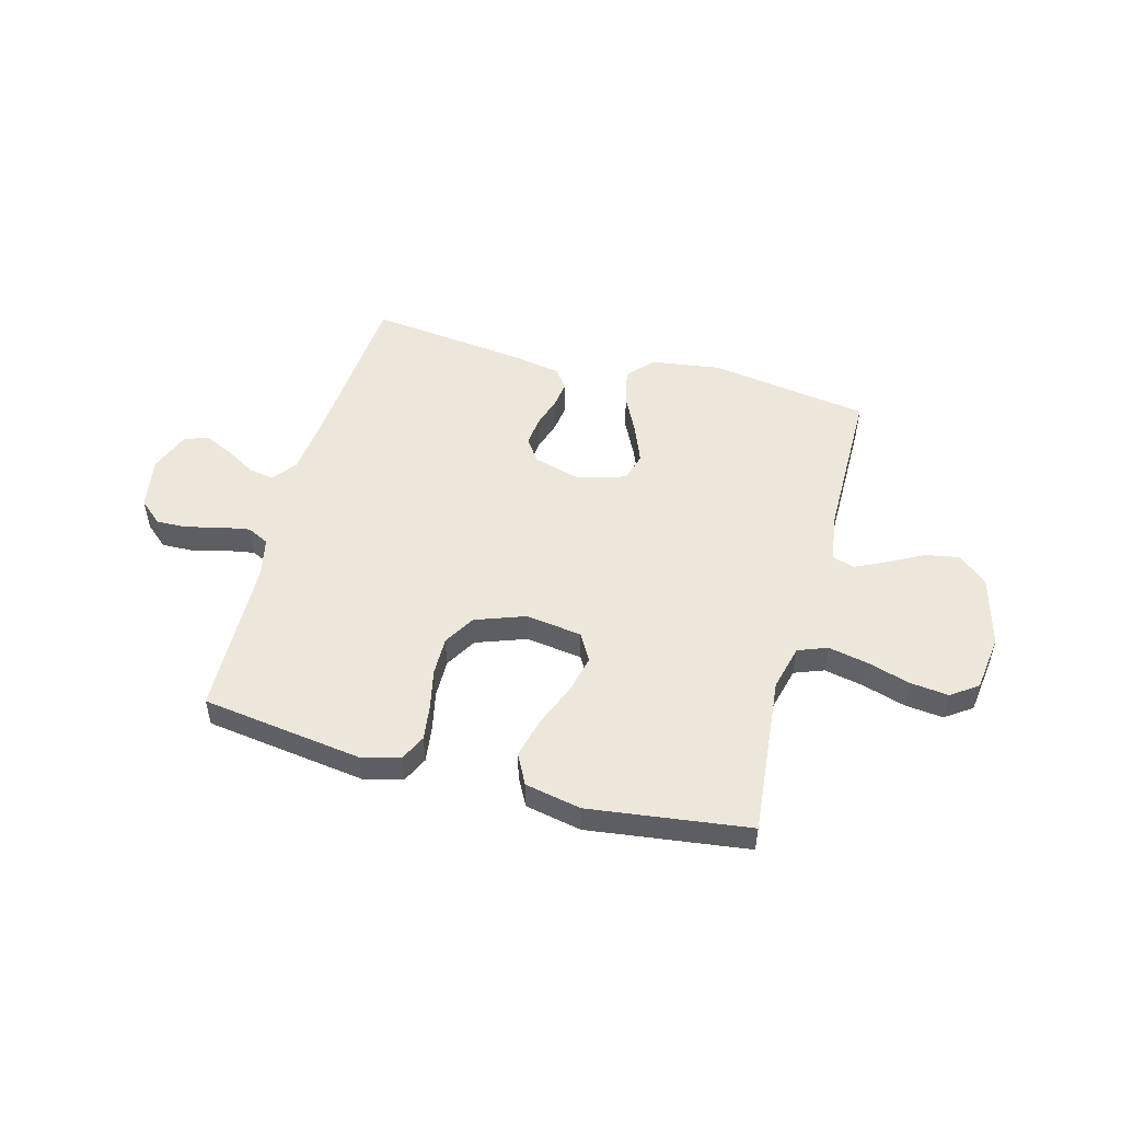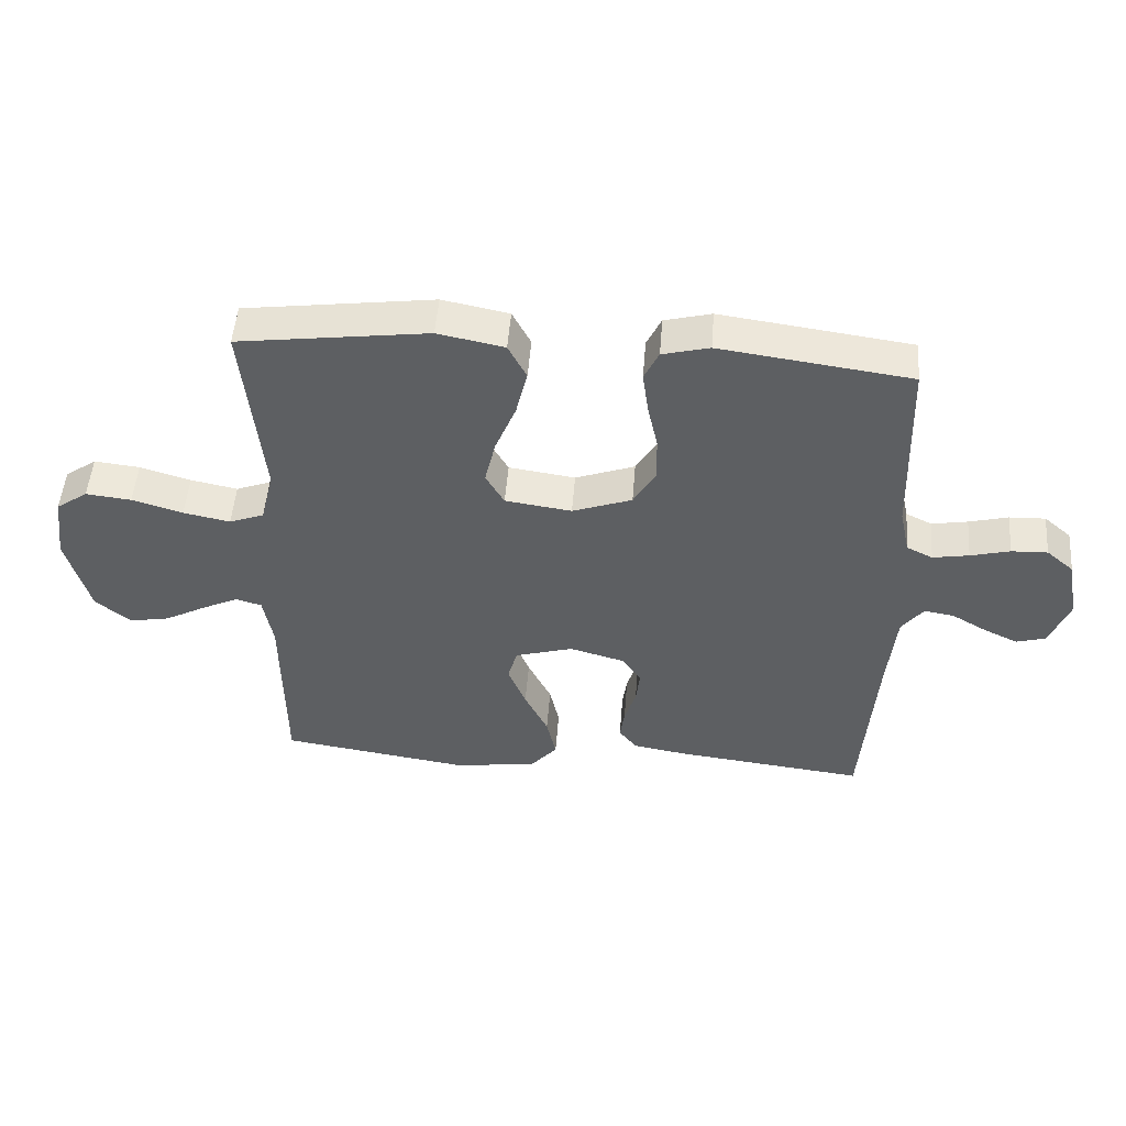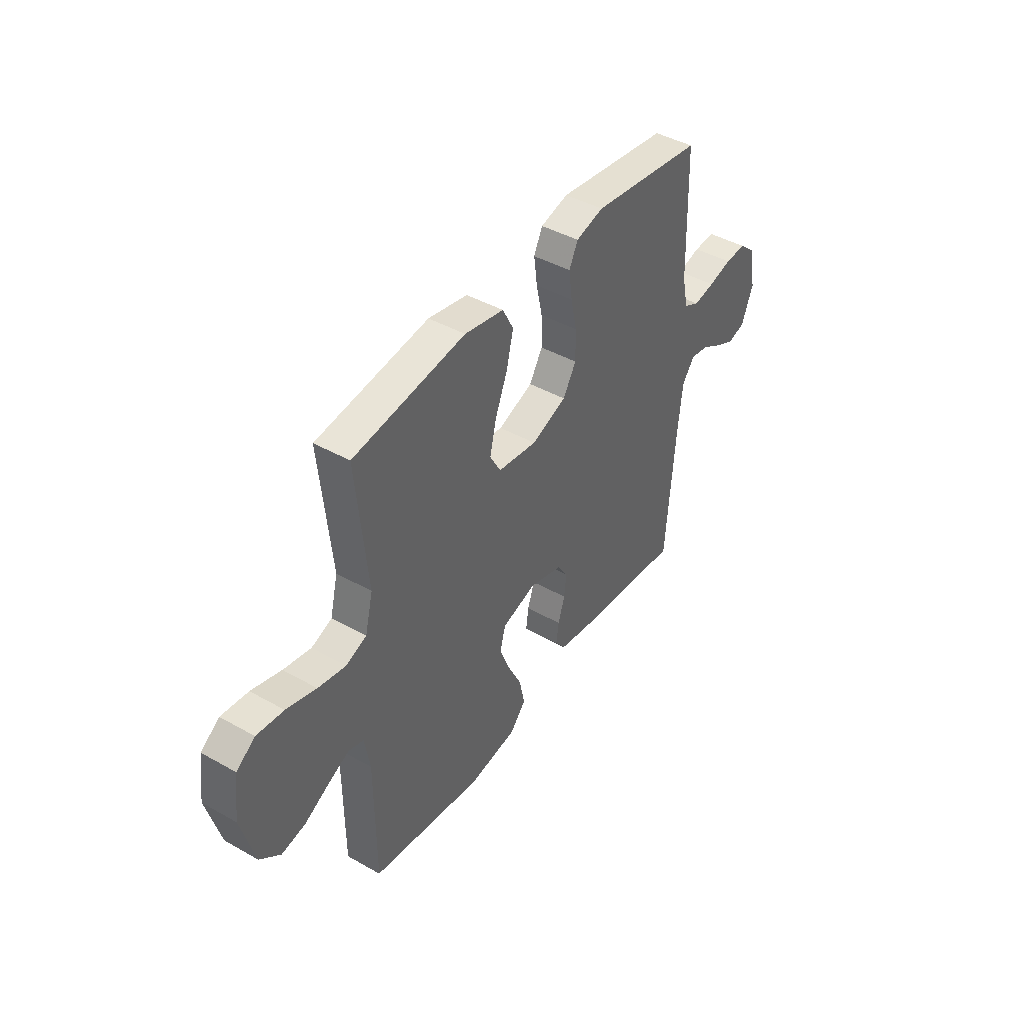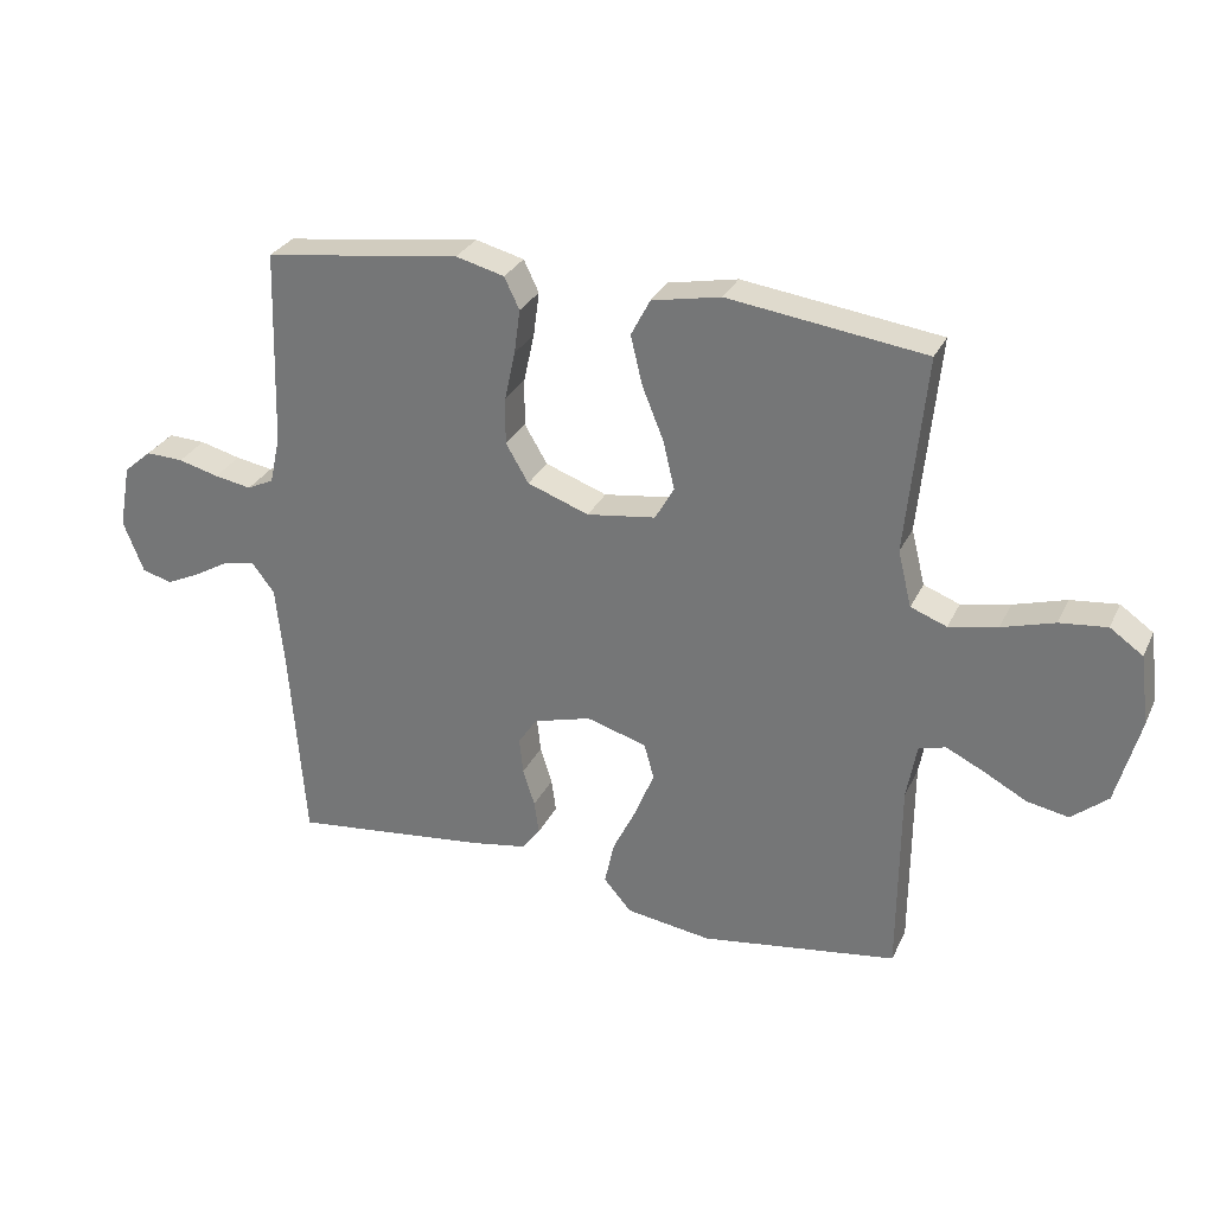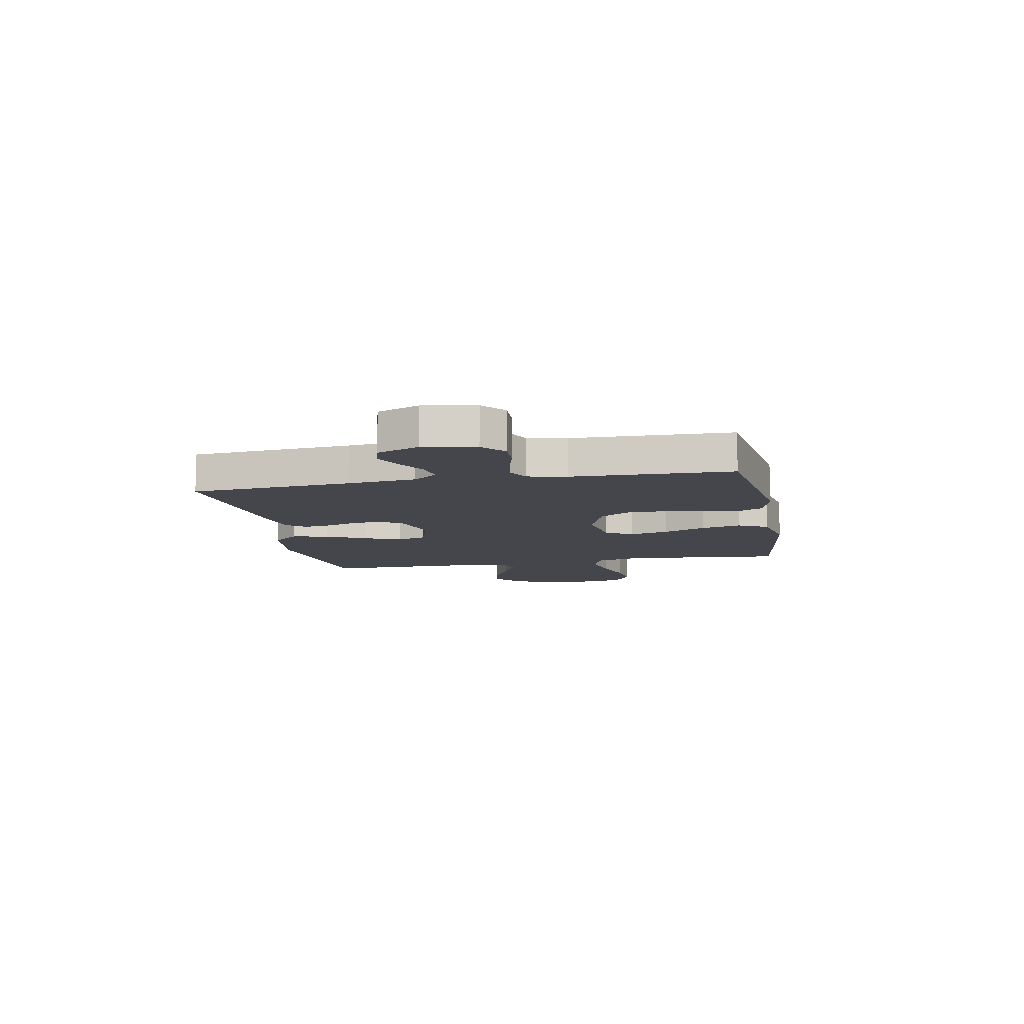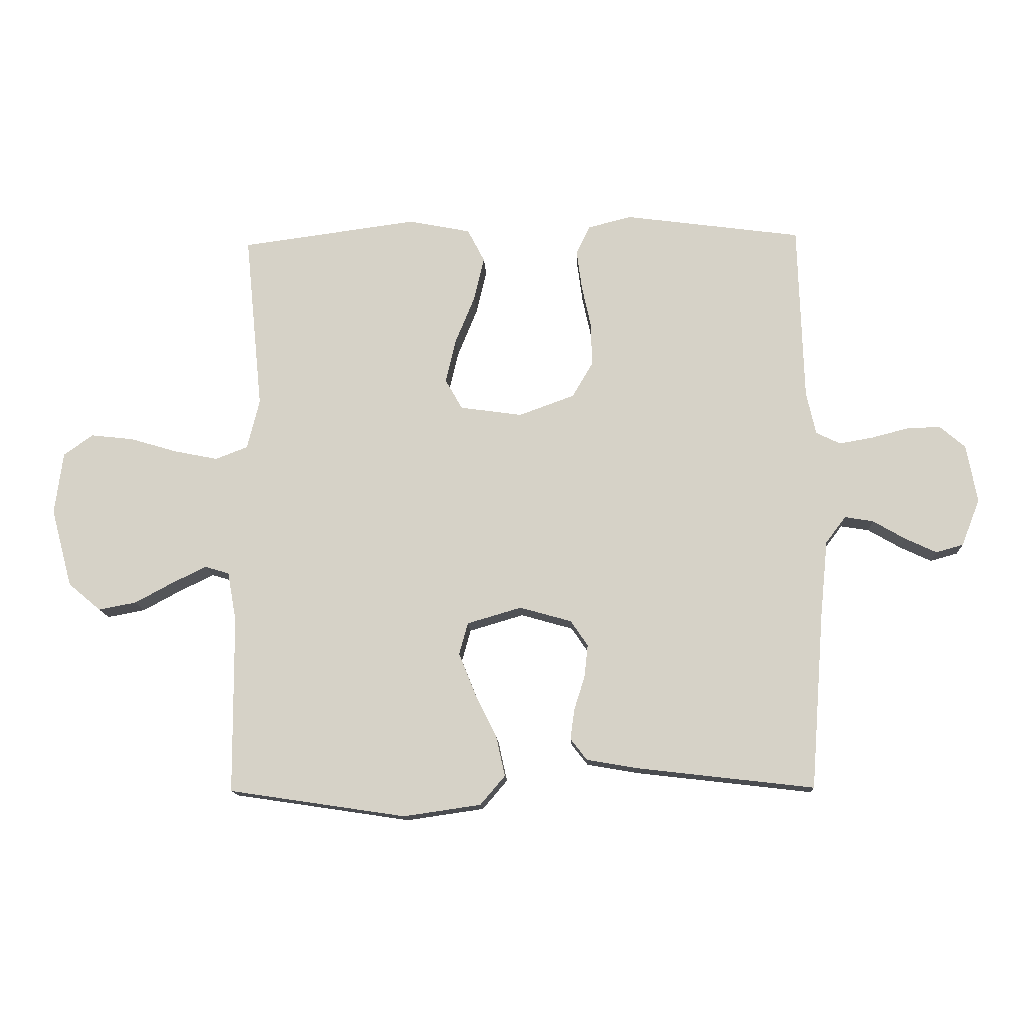
<metadata>
{"format":"obj","ext":"obj","renderer":"f3d","projection":"perspective","resolution":1024,"background":"white","views":[{"elev":51.1,"azim":15.2,"up":"+Y"},{"elev":50.2,"azim":-175.6,"up":"+Z"},{"elev":43.3,"azim":123.7,"up":"+Z"},{"elev":29.3,"azim":21.7,"up":"+Z"},{"elev":-10.1,"azim":-79.1,"up":"+Y"},{"elev":-13.7,"azim":-177.1,"up":"+Z"}]}
</metadata>
<code>
v -0.5 0.07 0.5
v -0.2 0.07 0.541
v -0.126 0.07 0.522
v -0.103 0.07 0.474
v -0.112 0.07 0.407
v -0.128 0.07 0.333
v -0.129 0.07 0.261
v -0.094 0.07 0.202
v 0 0.07 0.168
v 0.105 0.07 0.183
v 0.134 0.07 0.234
v 0.117 0.07 0.307
v 0.084 0.07 0.388
v 0.066 0.07 0.463
v 0.095 0.07 0.519
v 0.2 0.07 0.54
v 0.5 0.07 0.5
v 0.47 0.07 0.2
v 0.491 0.07 0.115
v 0.546 0.07 0.094
v 0.62 0.07 0.109
v 0.7 0.07 0.133
v 0.772 0.07 0.141
v 0.822 0.07 0.106
v 0.836 0.07 0
v 0.8 0.07 -0.133
v 0.745 0.07 -0.179
v 0.681 0.07 -0.167
v 0.616 0.07 -0.132
v 0.558 0.07 -0.104
v 0.517 0.07 -0.116
v 0.502 0.07 -0.2
v 0.5 0.07 -0.5
v 0.2 0.07 -0.545
v 0.069 0.07 -0.526
v 0.027 0.07 -0.477
v 0.042 0.07 -0.409
v 0.079 0.07 -0.334
v 0.107 0.07 -0.264
v 0.092 0.07 -0.21
v 0 0.07 -0.183
v -0.088 0.07 -0.208
v -0.117 0.07 -0.251
v -0.111 0.07 -0.306
v -0.093 0.07 -0.363
v -0.086 0.07 -0.414
v -0.114 0.07 -0.45
v -0.2 0.07 -0.465
v -0.5 0.07 -0.5
v -0.523 0.07 -0.2
v -0.536 0.07 -0.072
v -0.57 0.07 -0.027
v -0.618 0.07 -0.035
v -0.673 0.07 -0.067
v -0.726 0.07 -0.092
v -0.772 0.07 -0.079
v -0.803 0.07 0
v -0.785 0.07 0.098
v -0.742 0.07 0.135
v -0.685 0.07 0.133
v -0.623 0.07 0.117
v -0.566 0.07 0.107
v -0.525 0.07 0.127
v -0.509 0.07 0.2
v -0.5 0 0.5
v -0.2 0 0.541
v -0.126 0 0.522
v -0.103 0 0.474
v -0.112 0 0.407
v -0.128 0 0.333
v -0.129 0 0.261
v -0.094 0 0.202
v 0 0 0.168
v 0.105 0 0.183
v 0.134 0 0.234
v 0.117 0 0.307
v 0.084 0 0.388
v 0.066 0 0.463
v 0.095 0 0.519
v 0.2 0 0.54
v 0.5 0 0.5
v 0.47 0 0.2
v 0.491 0 0.115
v 0.546 0 0.094
v 0.62 0 0.109
v 0.7 0 0.133
v 0.772 0 0.141
v 0.822 0 0.106
v 0.836 0 0
v 0.8 0 -0.133
v 0.745 0 -0.179
v 0.681 0 -0.167
v 0.616 0 -0.132
v 0.558 0 -0.104
v 0.517 0 -0.116
v 0.502 0 -0.2
v 0.5 0 -0.5
v 0.2 0 -0.545
v 0.069 0 -0.526
v 0.027 0 -0.477
v 0.042 0 -0.409
v 0.079 0 -0.334
v 0.107 0 -0.264
v 0.092 0 -0.21
v 0 0 -0.183
v -0.088 0 -0.208
v -0.117 0 -0.251
v -0.111 0 -0.306
v -0.093 0 -0.363
v -0.086 0 -0.414
v -0.114 0 -0.45
v -0.2 0 -0.465
v -0.5 0 -0.5
v -0.523 0 -0.2
v -0.536 0 -0.072
v -0.57 0 -0.027
v -0.618 0 -0.035
v -0.673 0 -0.067
v -0.726 0 -0.092
v -0.772 0 -0.079
v -0.803 0 0
v -0.785 0 0.098
v -0.742 0 0.135
v -0.685 0 0.133
v -0.623 0 0.117
v -0.566 0 0.107
v -0.525 0 0.127
v -0.509 0 0.2
f 59 60 61
f 58 59 61
f 57 58 61
f 56 57 61
f 55 56 61
f 54 55 61
f 53 54 61
f 52 53 61 62
f 51 52 62 63
f 48 49 50
f 47 48 50
f 46 47 50
f 45 46 50
f 44 45 50
f 51 63 64
f 50 51 64
f 44 50 64
f 43 44 64
f 36 37 38
f 35 36 38
f 34 35 38
f 33 34 38
f 32 33 38
f 31 32 38 39
f 27 28 29
f 26 27 29
f 25 26 29
f 24 25 29
f 23 24 29
f 22 23 29
f 21 22 29
f 20 21 29 30
f 19 20 30 31
f 16 17 18
f 15 16 18
f 14 15 18
f 13 14 18
f 12 13 18
f 18 19 31
f 12 18 31
f 11 12 31
f 4 5 6
f 3 4 6
f 2 3 6
f 1 2 6
f 64 1 6
f 64 6 7
f 64 7 8
f 43 64 8
f 42 43 8
f 41 42 8 9
f 40 41 9 10
f 31 39 40
f 11 31 40
f 10 11 40
f 125 124 123
f 125 123 122
f 125 122 121
f 125 121 120
f 125 120 119
f 125 119 118
f 125 118 117
f 126 125 117 116
f 127 126 116 115
f 114 113 112
f 114 112 111
f 114 111 110
f 114 110 109
f 114 109 108
f 128 127 115
f 128 115 114
f 128 114 108
f 128 108 107
f 102 101 100
f 102 100 99
f 102 99 98
f 102 98 97
f 102 97 96
f 103 102 96 95
f 93 92 91
f 93 91 90
f 93 90 89
f 93 89 88
f 93 88 87
f 93 87 86
f 93 86 85
f 94 93 85 84
f 95 94 84 83
f 82 81 80
f 82 80 79
f 82 79 78
f 82 78 77
f 82 77 76
f 95 83 82
f 95 82 76
f 95 76 75
f 70 69 68
f 70 68 67
f 70 67 66
f 70 66 65
f 70 65 128
f 71 70 128
f 72 71 128
f 72 128 107
f 72 107 106
f 73 72 106 105
f 74 73 105 104
f 104 103 95
f 104 95 75
f 104 75 74
f 1 65 66 2
f 2 66 67 3
f 3 67 68 4
f 4 68 69 5
f 5 69 70 6
f 6 70 71 7
f 7 71 72 8
f 8 72 73 9
f 9 73 74 10
f 10 74 75 11
f 11 75 76 12
f 12 76 77 13
f 13 77 78 14
f 14 78 79 15
f 15 79 80 16
f 16 80 81 17
f 17 81 82 18
f 18 82 83 19
f 19 83 84 20
f 20 84 85 21
f 21 85 86 22
f 22 86 87 23
f 23 87 88 24
f 24 88 89 25
f 25 89 90 26
f 26 90 91 27
f 27 91 92 28
f 28 92 93 29
f 29 93 94 30
f 30 94 95 31
f 31 95 96 32
f 32 96 97 33
f 33 97 98 34
f 34 98 99 35
f 35 99 100 36
f 36 100 101 37
f 37 101 102 38
f 38 102 103 39
f 39 103 104 40
f 40 104 105 41
f 41 105 106 42
f 42 106 107 43
f 43 107 108 44
f 44 108 109 45
f 45 109 110 46
f 46 110 111 47
f 47 111 112 48
f 48 112 113 49
f 49 113 114 50
f 50 114 115 51
f 51 115 116 52
f 52 116 117 53
f 53 117 118 54
f 54 118 119 55
f 55 119 120 56
f 56 120 121 57
f 57 121 122 58
f 58 122 123 59
f 59 123 124 60
f 60 124 125 61
f 61 125 126 62
f 62 126 127 63
f 63 127 128 64
f 64 128 65 1

</code>
